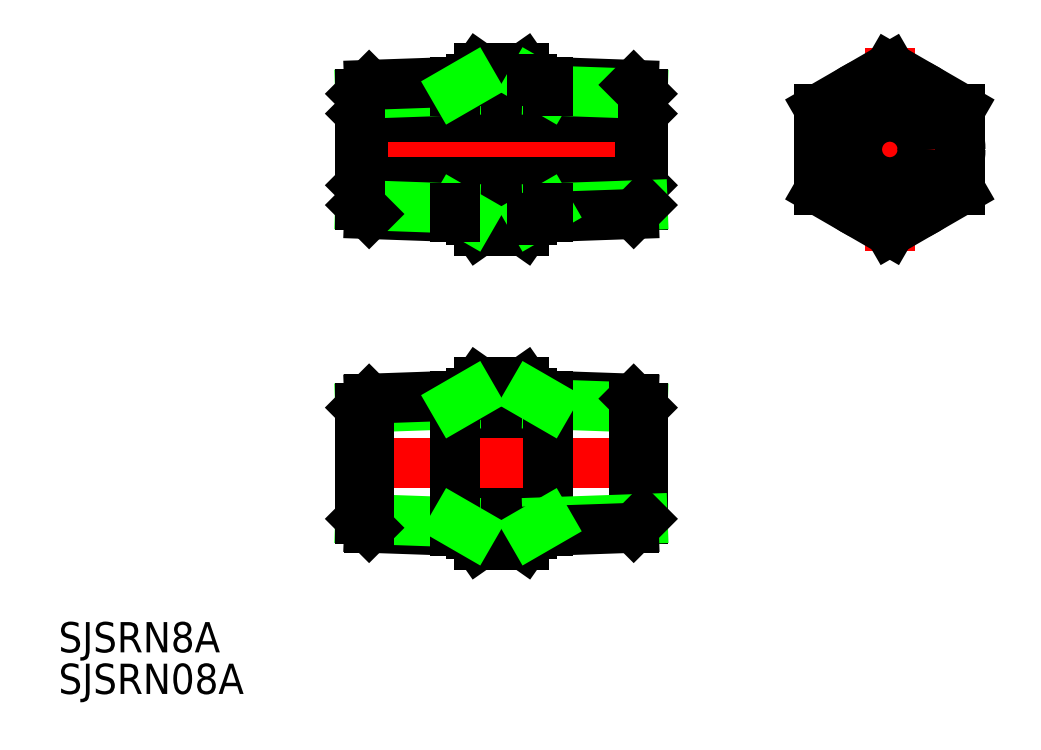
<metadata>
{"format":"dxf","ext":"dxf","renderer":"ezdxf+matplotlib","layout":"modelspace","background":"white","min_lineweight":24,"dpi":150}
</metadata>
<code>
0
SECTION
2
ENTITIES
0
LINE
8
CENTER
10
-22.5
20
5.68e-14
30
0
11
-54.5
21
5.68e-14
31
0
0
LINE
8
0
10
-52.2
20
-3.25
30
0
11
-24.8
21
-3.25
31
0
0
LINE
8
0
10
-52.2
20
3.25
30
0
11
-24.8
21
3.25
31
0
0
LINE
8
0
10
-24.8
20
3.25
30
0
11
-24.8
21
-3.25
31
0
0
LINE
8
0
10
-24.5
20
-3.55
30
0
11
-24.8
21
-3.25
31
0
0
LINE
8
0
10
-24.8
20
3.25
30
0
11
-24.5
21
3.55
31
0
0
LINE
8
0
10
-36.26
20
8.083
30
0
11
-40.74
21
8.083
31
0
0
LINE
8
0
10
-41.5
20
7
30
0
11
-40.74
21
8.083
31
0
0
LINE
8
0
10
-35.5
20
7
30
0
11
-36.26
21
8.083
31
0
0
LINE
8
CENTER
10
0
20
10.08
30
0
11
0
21
-10.08
31
0
0
CIRCLE
8
0
10
0
20
5.68e-14
30
0
40
6.579
0
CIRCLE
8
0
10
0
20
5.68e-14
30
0
40
5.723
0
CIRCLE
8
0
10
0
20
5.68e-14
30
0
40
7
0
LINE
8
CENTER
10
-9
20
4.96e-14
30
0
11
9
21
-4.62e-14
31
0
0
CIRCLE
8
0
10
0
20
5.68e-14
30
0
40
3.55
0
CIRCLE
8
0
10
0
20
5.68e-14
30
0
40
3.25
0
LINE
8
0
10
7
20
4.041
30
0
11
5e-16
21
8.083
31
0
0
LINE
8
0
10
5e-16
20
8.083
30
0
11
-7
21
4.041
31
0
0
LINE
8
0
10
-7
20
4.041
30
0
11
-7
21
-4.041
31
0
0
LINE
8
0
10
-7
20
-4.041
30
0
11
-8.7e-15
21
-8.083
31
0
0
LINE
8
0
10
-8.7e-15
20
-8.083
30
0
11
7
21
-4.041
31
0
0
LINE
8
0
10
7
20
-4.041
30
0
11
7
21
4.041
31
0
0
LINE
8
0
10
-36.26
20
-8.083
30
0
11
-40.74
21
-8.083
31
0
0
LINE
8
0
10
-41.5
20
-7
30
0
11
-40.74
21
-8.083
31
0
0
LINE
8
0
10
-35.5
20
-7
30
0
11
-36.26
21
-8.083
31
0
0
TEXT
8
0
10
-82.4
20
-49.85
30
0
40
3
1
SJSRN8A
0
TEXT
8
0
10
-82.4
20
-53.97
30
0
40
3
1
SJSRN08A
0
LINE
8
0
10
-52.2
20
3.25
30
0
11
-52.2
21
-3.25
31
0
0
LINE
8
0
10
-52.5
20
-3.55
30
0
11
-52.2
21
-3.25
31
0
0
LINE
8
0
10
-52.2
20
3.25
30
0
11
-52.5
21
3.55
31
0
0
LINE
8
0
10
-41.5
20
7
30
0
11
-41.5
21
6.753
31
0
0
LINE
8
0
10
-41.5
20
-7
30
0
11
-41.5
21
-6.753
31
0
0
LINE
8
0
10
-36.26
20
-23.02
30
0
11
-40.74
21
-23.02
31
0
0
LINE
8
0
10
-41.5
20
-24.1
30
0
11
-41.5
21
-38.1
31
0
0
LINE
8
0
10
-41.5
20
-24.1
30
0
11
-40.74
21
-23.02
31
0
0
LINE
8
0
10
-35.5
20
-24.1
30
0
11
-35.5
21
-38.1
31
0
0
LINE
8
0
10
-35.5
20
-24.1
30
0
11
-36.26
21
-23.02
31
0
0
LINE
8
0
10
-36.26
20
-39.19
30
0
11
-40.74
21
-39.19
31
0
0
LINE
8
0
10
-35.5
20
-38.1
30
0
11
-36.26
21
-39.19
31
0
0
LINE
8
0
10
-41.5
20
-38.1
30
0
11
-40.74
21
-39.19
31
0
0
LINE
8
0
10
-36.26
20
-27.06
30
0
11
-40.74
21
-27.06
31
0
0
LINE
8
0
10
-40.74
20
-35.15
30
0
11
-36.26
21
-35.15
31
0
0
ARC
8
0
10
-30.35
20
-31.1
30
0
40
11.15
50
158.7
51
201.3
0
ARC
8
0
10
-38.43
20
-25.04
30
0
40
3.072
50
151.1
51
221.1
0
ARC
8
0
10
-38.43
20
-37.17
30
0
40
3.072
50
138.9
51
208.9
0
ARC
8
0
10
-38.57
20
-25.04
30
0
40
3.072
50
318.9
51
28.86
0
ARC
8
0
10
-46.65
20
-31.1
30
0
40
11.15
50
338.7
51
21.25
0
ARC
8
0
10
-38.57
20
-37.17
30
0
40
3.072
50
331.1
51
41.14
0
LINE
8
CENTER
10
-22.5
20
-31.1
30
0
11
-54.5
21
-31.1
31
0
0
LINE
8
0
10
-51.61
20
-6.4
30
0
11
-41.5
21
-6.753
31
0
0
LINE
8
0
10
-52.5
20
-5.513
30
0
11
-43.08
21
-5.842
31
0
0
LINE
8
0
10
-52.5
20
5.513
30
0
11
-43.08
21
5.842
31
0
0
LINE
8
0
10
-51.61
20
6.4
30
0
11
-41.5
21
6.753
31
0
0
LINE
8
0
10
-52.5
20
5.513
30
0
11
-52.5
21
-5.513
31
0
0
LINE
8
0
10
-52.5
20
-5.513
30
0
11
-51.61
21
-6.4
31
0
0
LINE
8
0
10
-52.5
20
5.513
30
0
11
-51.61
21
6.4
31
0
0
LINE
8
0
10
-43.08
20
6.698
30
0
11
-43.08
21
5.842
31
0
0
LINE
8
0
10
-43.08
20
-5.842
30
0
11
-41.5
21
-6.753
31
0
0
LINE
8
0
10
-43.08
20
5.842
30
0
11
-41.5
21
6.753
31
0
0
LINE
8
0
10
-43.08
20
-5.842
30
0
11
-43.08
21
-6.698
31
0
0
LINE
8
0
10
-25.39
20
6.4
30
0
11
-35.5
21
6.753
31
0
0
LINE
8
0
10
-24.5
20
5.513
30
0
11
-33.92
21
5.842
31
0
0
LINE
8
0
10
-24.5
20
5.513
30
0
11
-25.39
21
6.4
31
0
0
LINE
8
0
10
-33.92
20
5.842
30
0
11
-35.5
21
6.753
31
0
0
LINE
8
0
10
-33.92
20
6.698
30
0
11
-33.92
21
5.842
31
0
0
LINE
8
0
10
-24.5
20
5.513
30
0
11
-24.5
21
-5.513
31
0
0
LINE
8
0
10
-35.5
20
7
30
0
11
-35.5
21
6.753
31
0
0
LINE
8
0
10
-24.5
20
-5.513
30
0
11
-33.92
21
-5.842
31
0
0
LINE
8
0
10
-25.39
20
-6.4
30
0
11
-35.5
21
-6.753
31
0
0
LINE
8
0
10
-24.5
20
-5.513
30
0
11
-25.39
21
-6.4
31
0
0
LINE
8
0
10
-33.92
20
-5.842
30
0
11
-35.5
21
-6.753
31
0
0
LINE
8
0
10
-33.92
20
-5.842
30
0
11
-33.92
21
-6.698
31
0
0
LINE
8
0
10
-35.5
20
-7
30
0
11
-35.5
21
-6.753
31
0
0
LINE
8
0
10
-51.61
20
-37.5
30
0
11
-41.5
21
-37.86
31
0
0
LINE
8
0
10
-52.5
20
-36.62
30
0
11
-43.08
21
-36.95
31
0
0
LINE
8
0
10
-52.5
20
-25.59
30
0
11
-43.08
21
-25.26
31
0
0
LINE
8
0
10
-51.61
20
-24.7
30
0
11
-41.5
21
-24.35
31
0
0
LINE
8
0
10
-51.61
20
-37.5
30
0
11
-51.61
21
-24.7
31
0
0
LINE
8
0
10
-52.5
20
-25.59
30
0
11
-52.5
21
-36.62
31
0
0
LINE
8
0
10
-52.5
20
-36.62
30
0
11
-51.61
21
-37.5
31
0
0
LINE
8
0
10
-52.5
20
-25.59
30
0
11
-51.61
21
-24.7
31
0
0
LINE
8
0
10
-43.08
20
-24.41
30
0
11
-43.08
21
-37.8
31
0
0
LINE
8
0
10
-43.08
20
-36.95
30
0
11
-41.5
21
-37.86
31
0
0
LINE
8
0
10
-43.08
20
-25.26
30
0
11
-41.5
21
-24.35
31
0
0
LINE
8
0
10
-25.39
20
-24.7
30
0
11
-35.5
21
-24.35
31
0
0
LINE
8
0
10
-24.5
20
-25.59
30
0
11
-33.92
21
-25.26
31
0
0
LINE
8
0
10
-24.5
20
-25.59
30
0
11
-24.5
21
-36.62
31
0
0
LINE
8
0
10
-25.39
20
-37.5
30
0
11
-25.39
21
-24.7
31
0
0
LINE
8
0
10
-24.5
20
-25.59
30
0
11
-25.39
21
-24.7
31
0
0
LINE
8
0
10
-33.92
20
-24.41
30
0
11
-33.92
21
-37.8
31
0
0
LINE
8
0
10
-33.92
20
-25.26
30
0
11
-35.5
21
-24.35
31
0
0
LINE
8
0
10
-24.5
20
-36.62
30
0
11
-33.92
21
-36.95
31
0
0
LINE
8
0
10
-25.39
20
-37.5
30
0
11
-35.5
21
-37.86
31
0
0
LINE
8
0
10
-24.5
20
-36.62
30
0
11
-25.39
21
-37.5
31
0
0
LINE
8
0
10
-33.92
20
-36.95
30
0
11
-35.5
21
-37.86
31
0
0
ENDSEC
0
EOF

</code>
